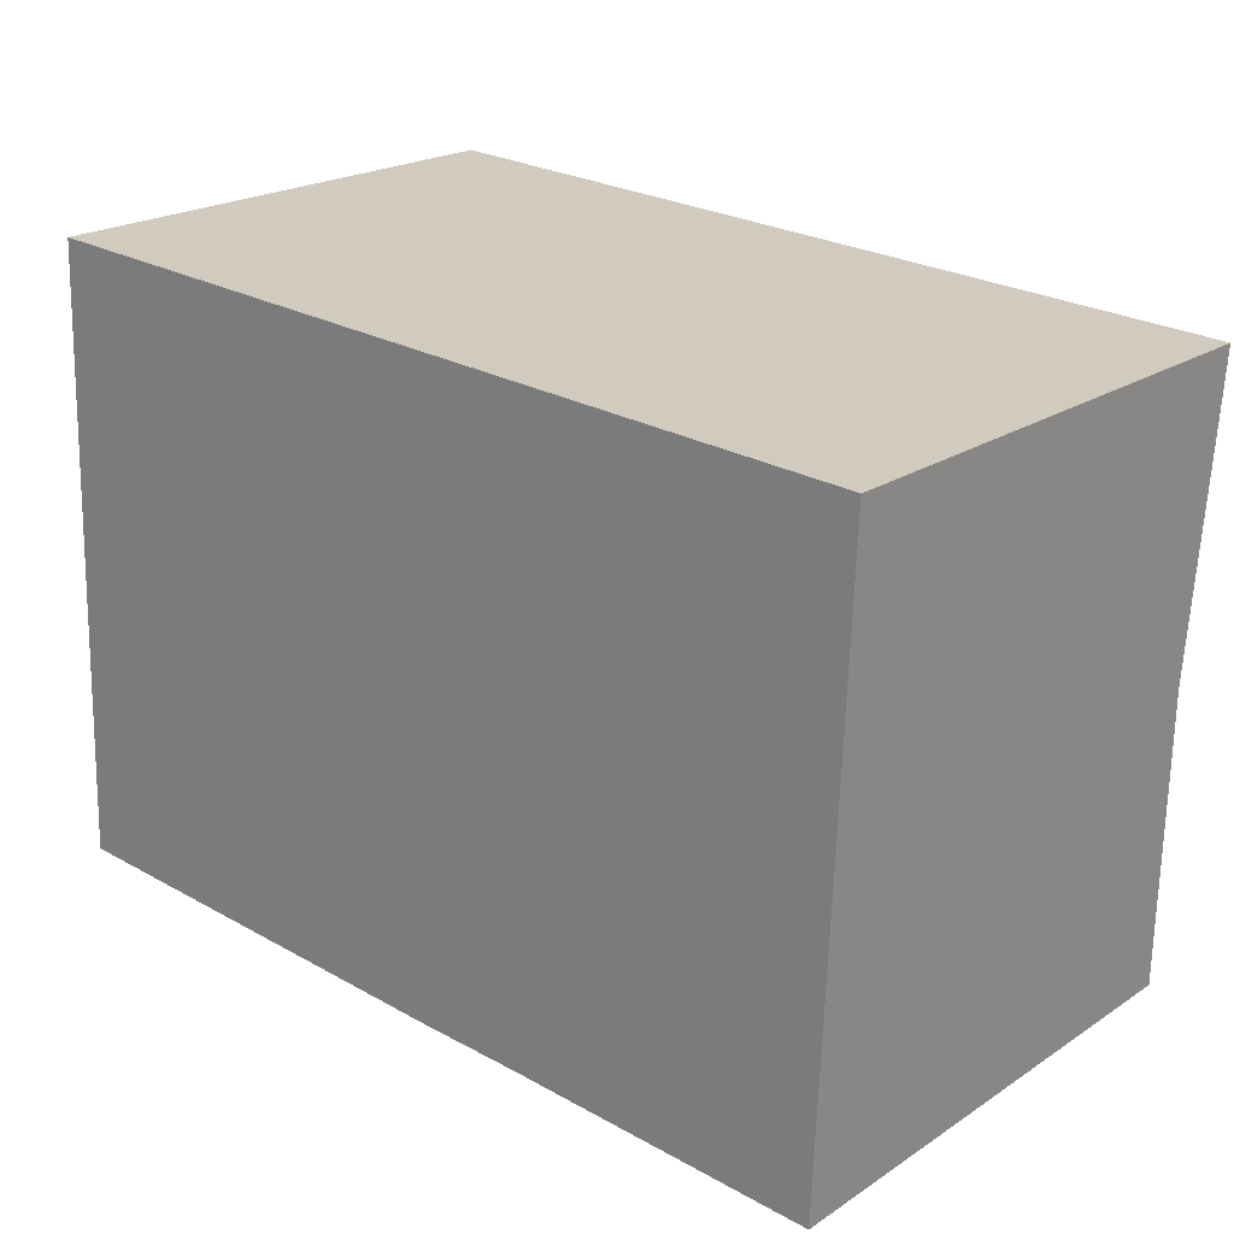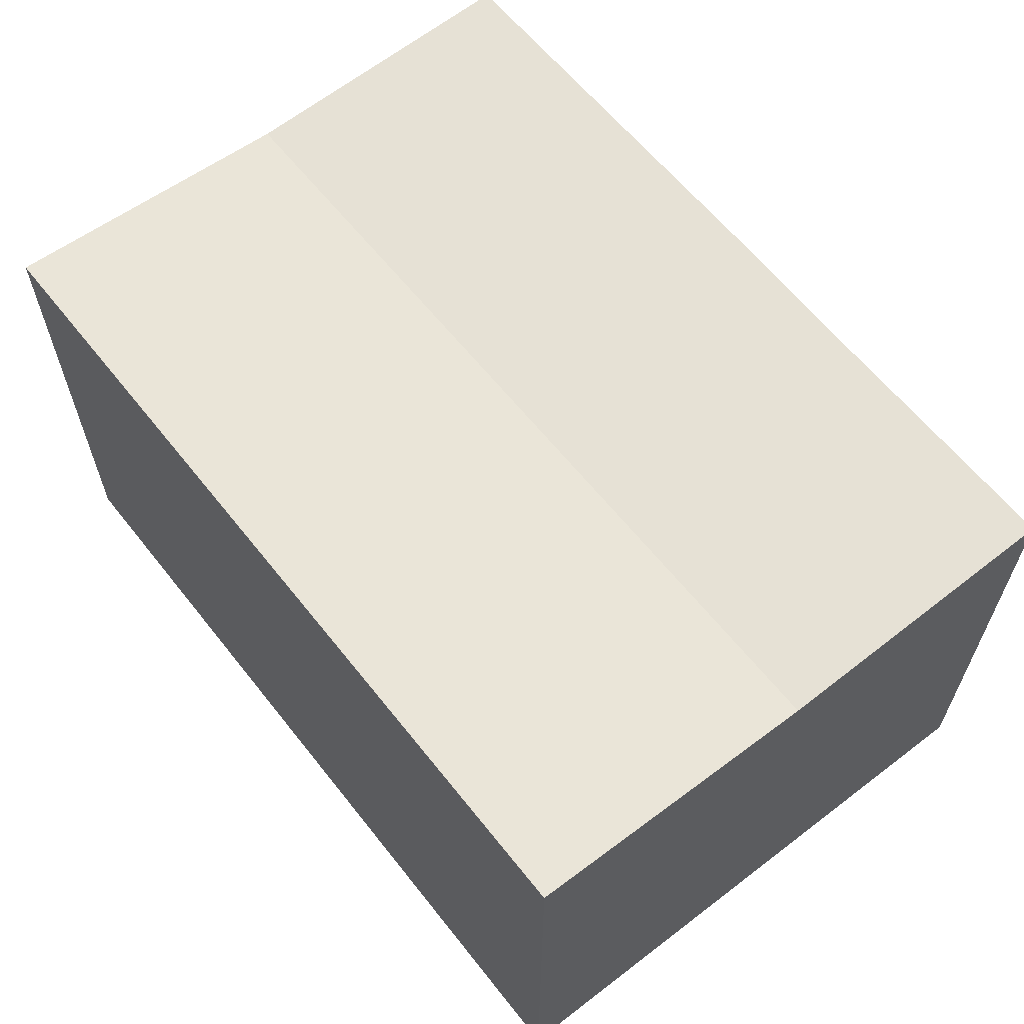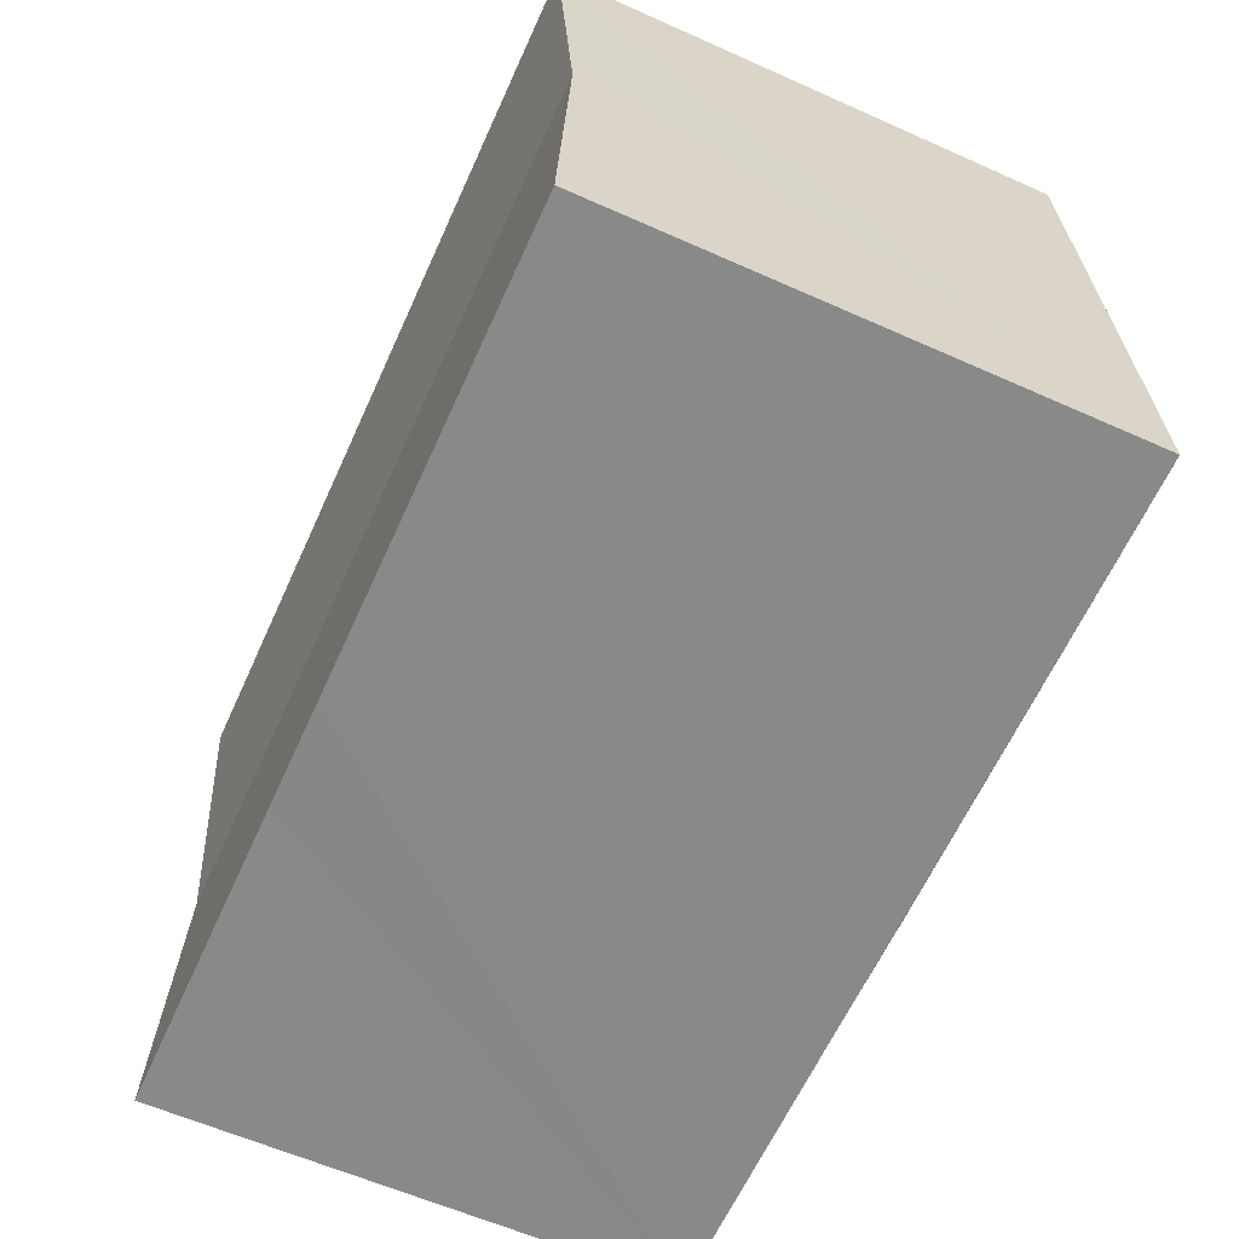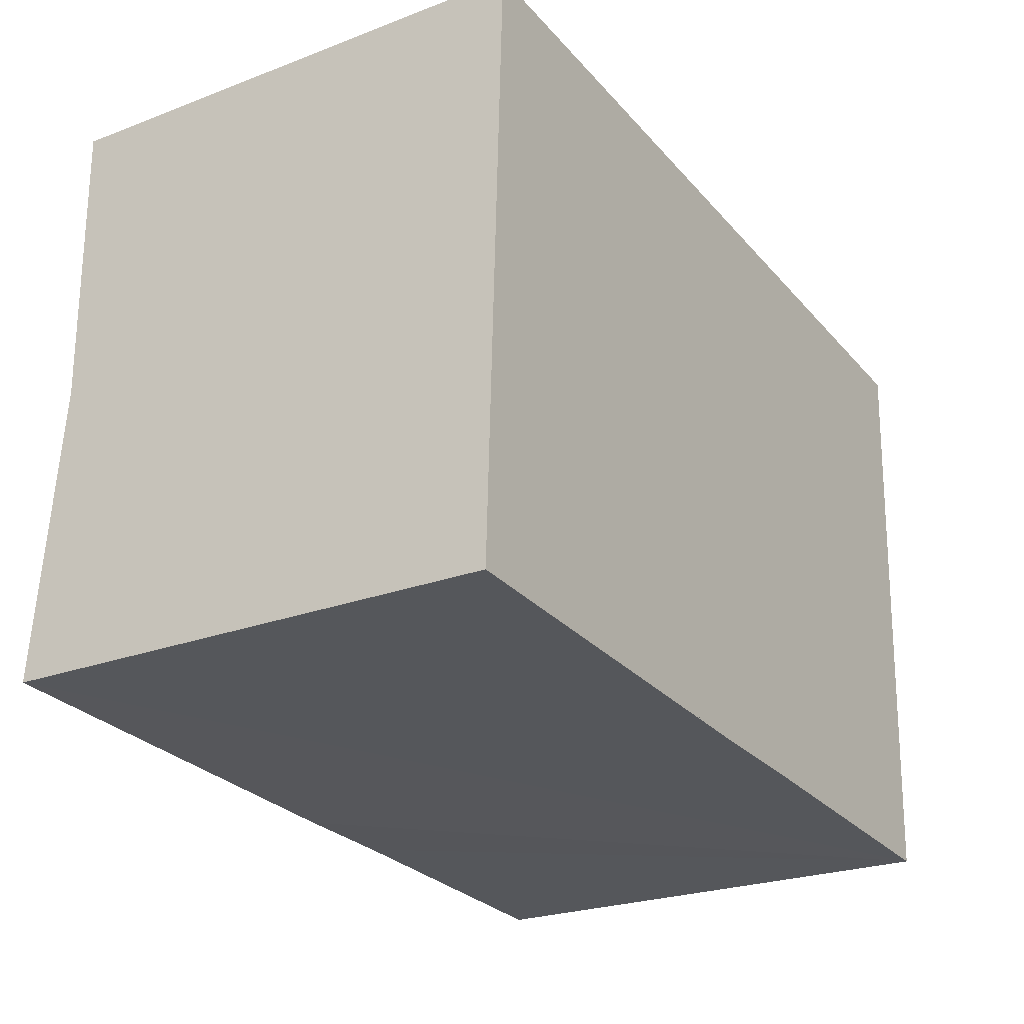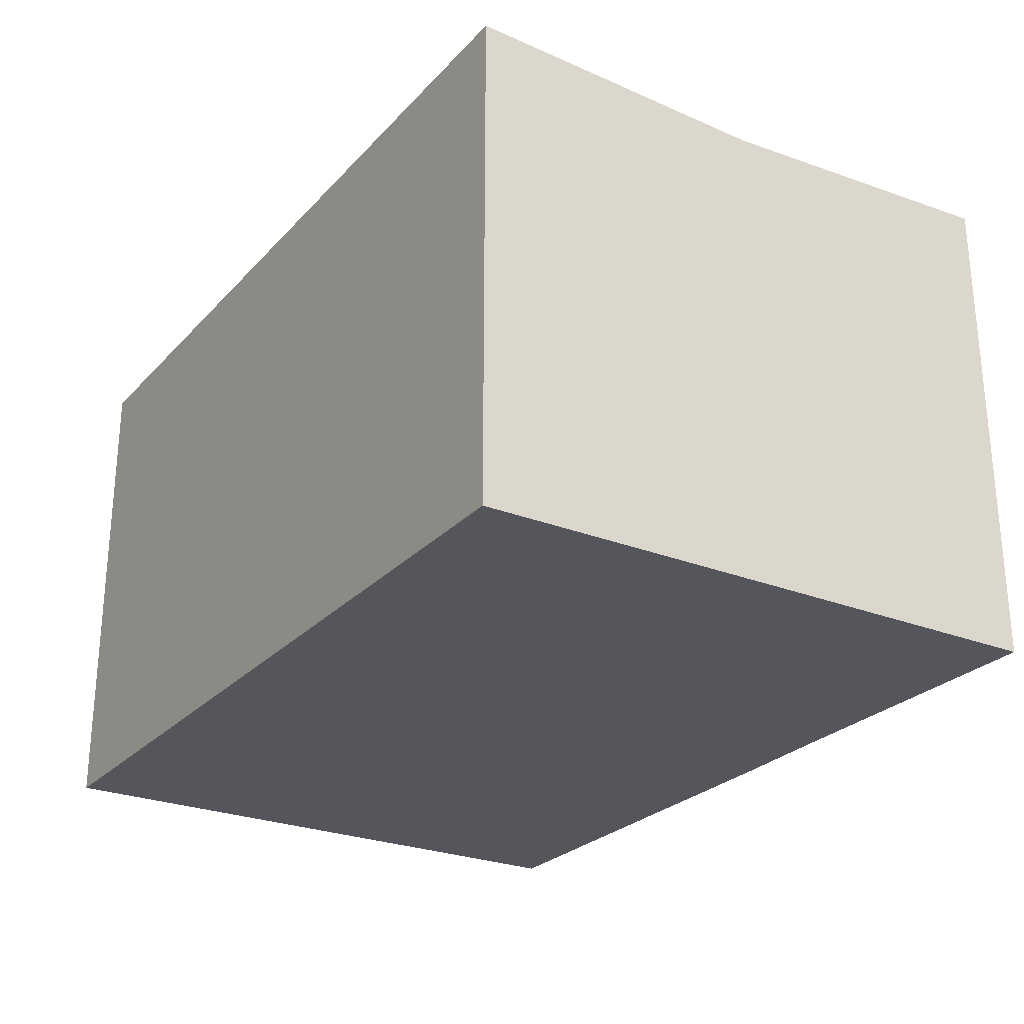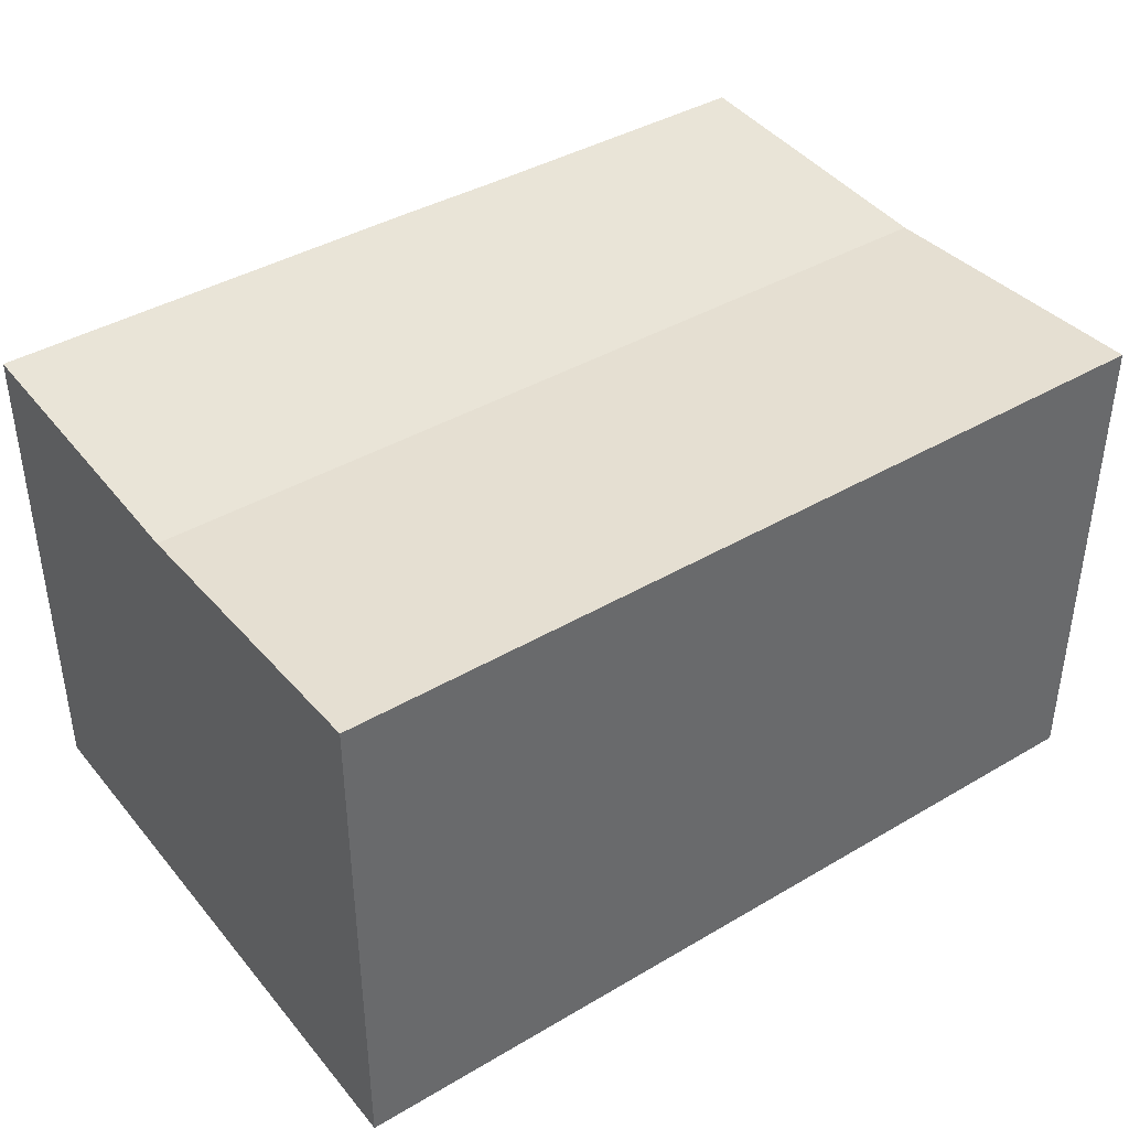
<metadata>
{"format":"obj","ext":"obj","renderer":"f3d","projection":"perspective","resolution":1024,"background":"white","views":[{"elev":21.6,"azim":41.4,"up":"+Z"},{"elev":61.8,"azim":54.5,"up":"+Y"},{"elev":-60.5,"azim":-114.5,"up":"+Z"},{"elev":-24.4,"azim":-58.0,"up":"+Z"},{"elev":-26.2,"azim":60.3,"up":"+Y"},{"elev":40.3,"azim":-33.2,"up":"+Y"}]}
</metadata>
<code>
v  0.254 10.23 6.297
v  7.786 10.53 -0.393
v  0 10.52 6.444e-16
v  18.26 10.23 5.44
v  9.285 10.53 -0.469
v  11.57 10.52 -0.547
v  13.02 10.52 -0.617
v  18.01 10.52 -0.857
v  18.52 10.53 11.76
v  0.51 10.53 12.63
v  18.01 5.248e-17 -0.857
v  13.02 3.778e-17 -0.617
v  11.57 3.349e-17 -0.547
v  0 0 0
v  7.786 2.406e-17 -0.393
v  9.285 2.872e-17 -0.469
v  0.51 -7.732e-16 12.63
v  0.254 -3.856e-16 6.297
v  18.52 -7.198e-16 11.76
v  18.26 -3.331e-16 5.44
g defaultobject
f 1 2 3
f 2 1 4
f 2 4 5
f 5 4 6
f 6 4 7
f 7 4 8
f 9 1 10
f 1 9 4
f 11 7 8
f 7 11 6
f 6 11 5
f 5 11 2
f 2 11 3
f 3 11 12
f 3 12 13
f 3 13 14
f 14 13 15
f 15 13 16
f 14 1 3
f 1 14 10
f 10 14 17
f 17 14 18
f 17 9 10
f 9 17 19
f 19 4 9
f 4 19 8
f 8 19 11
f 11 19 20
f 18 19 17
f 19 18 14
f 19 14 15
f 19 15 16
f 19 16 13
f 19 13 12
f 19 12 20
f 20 12 11

</code>
